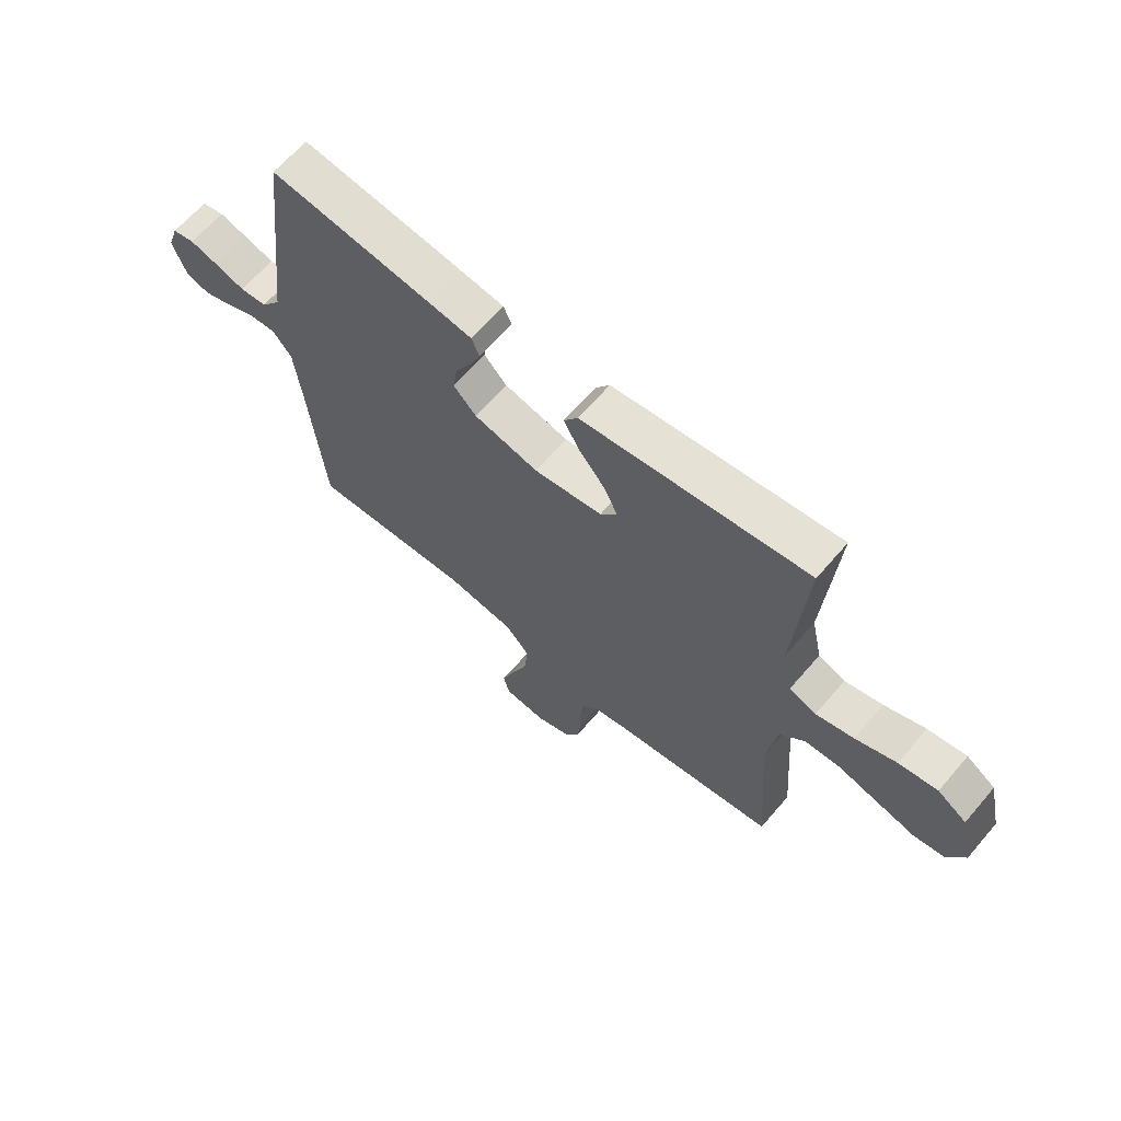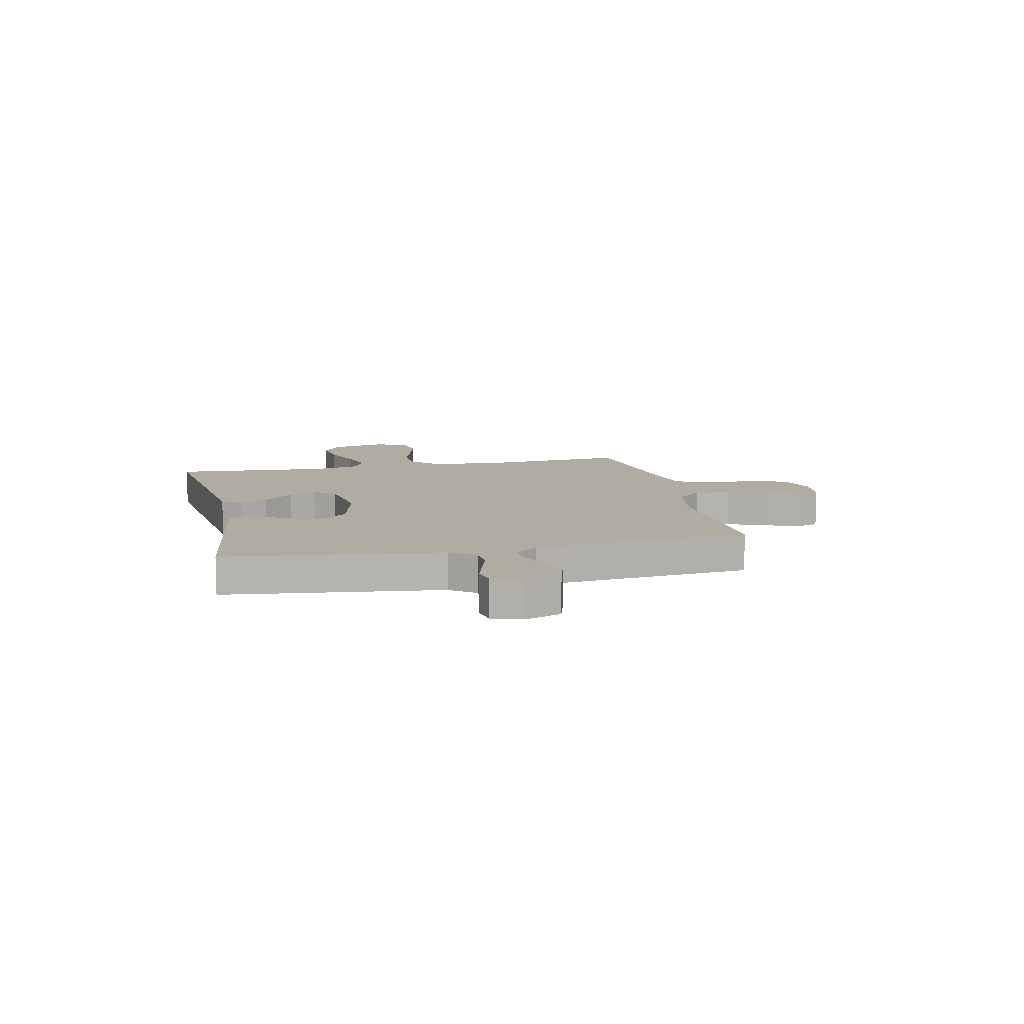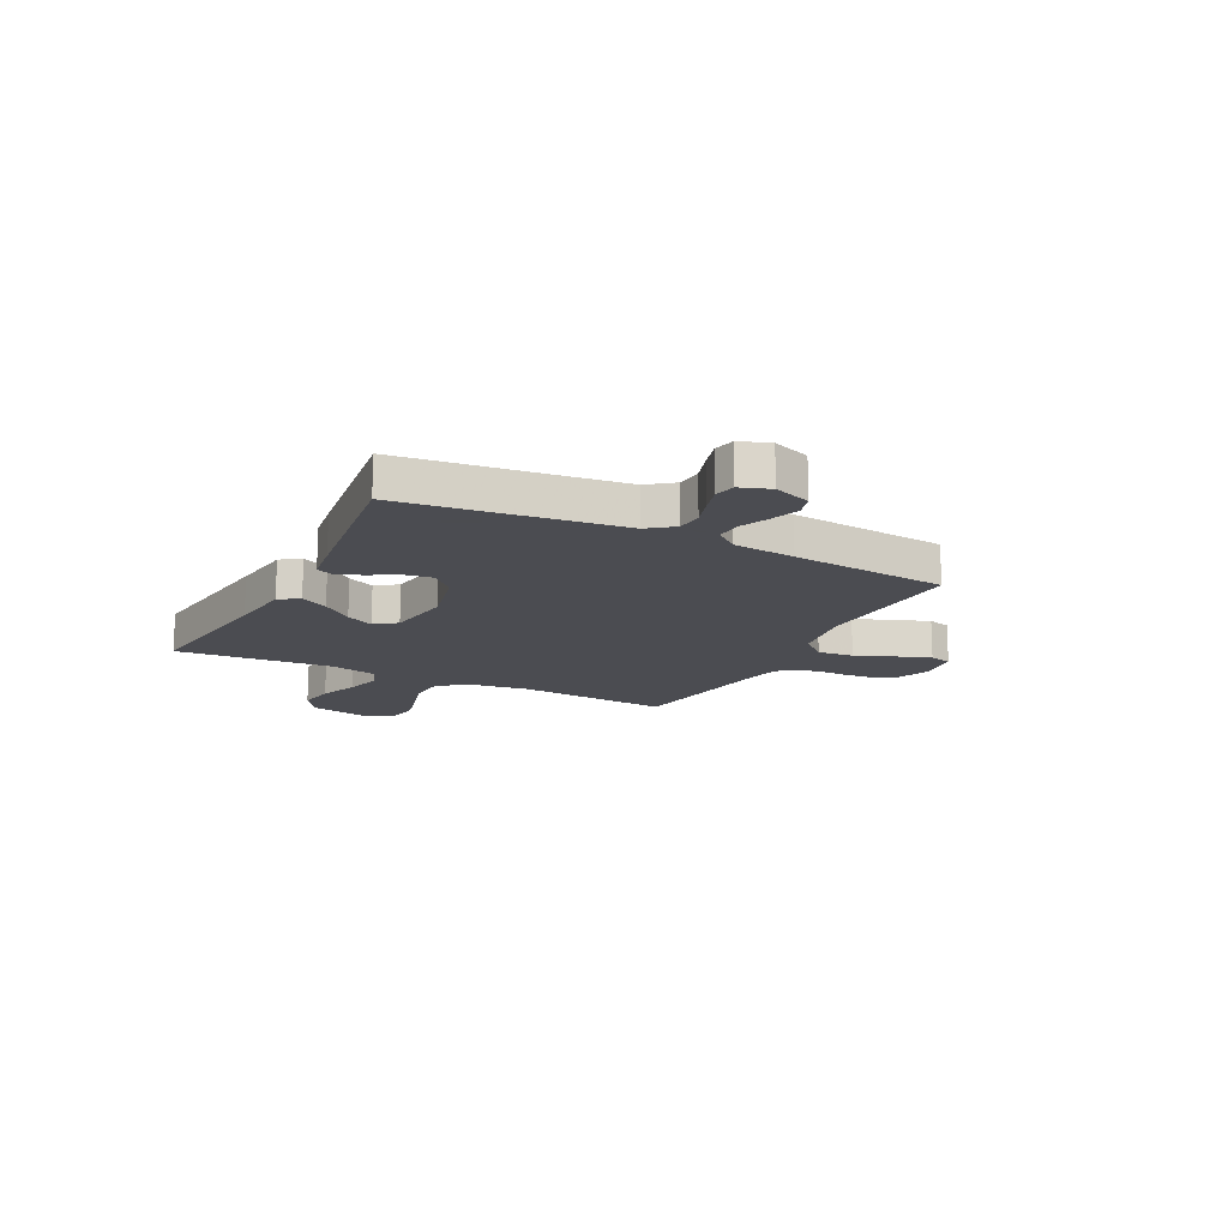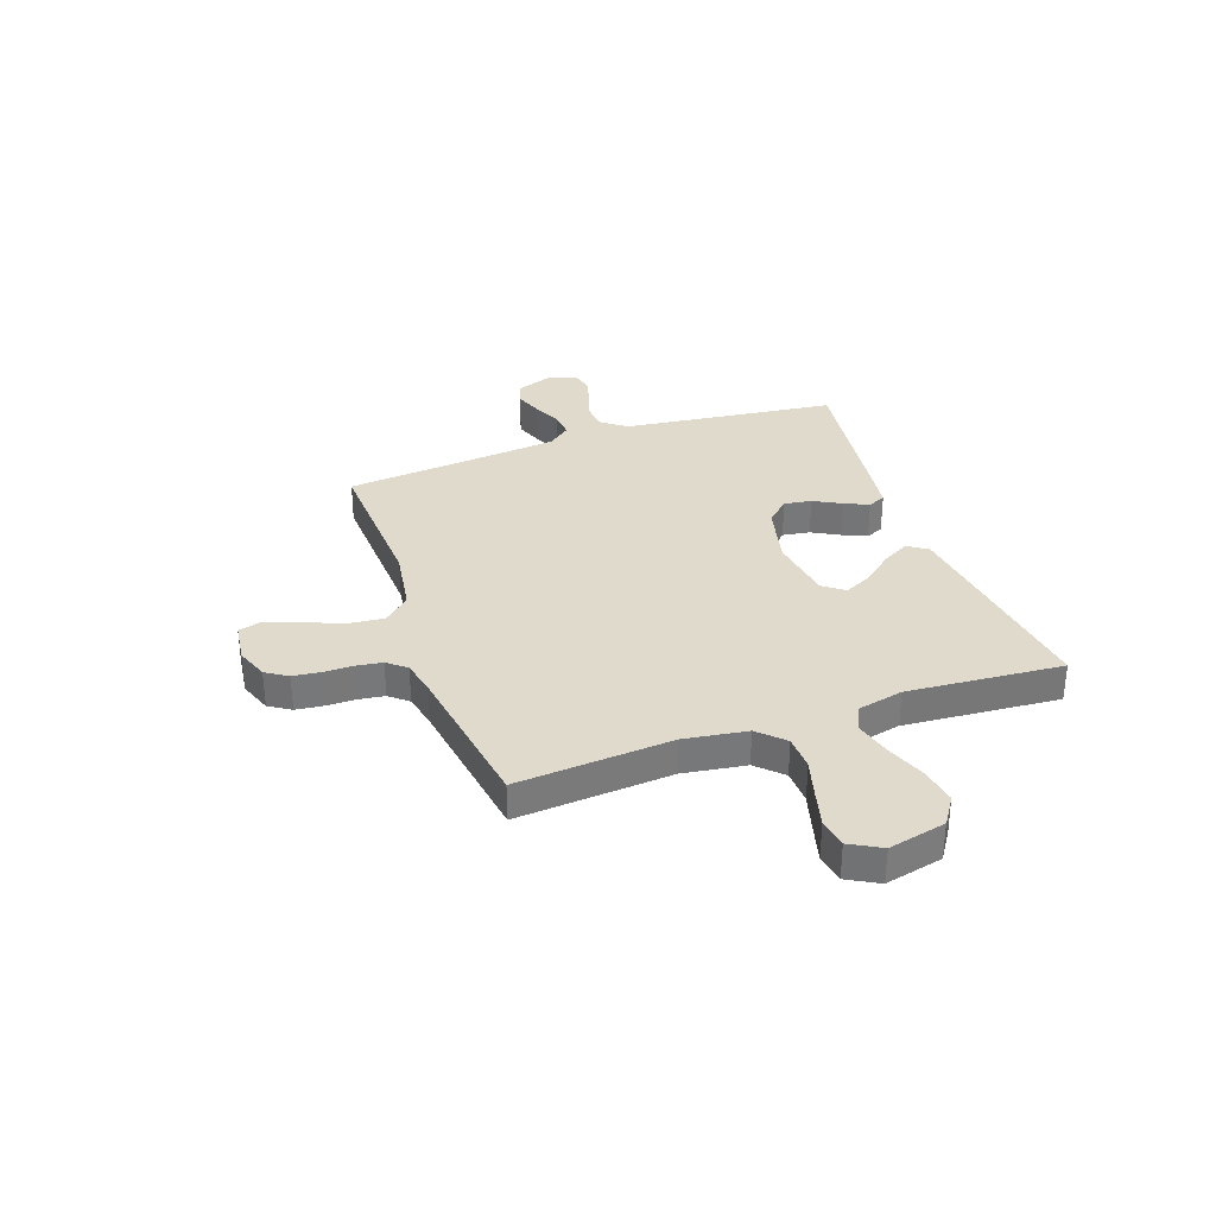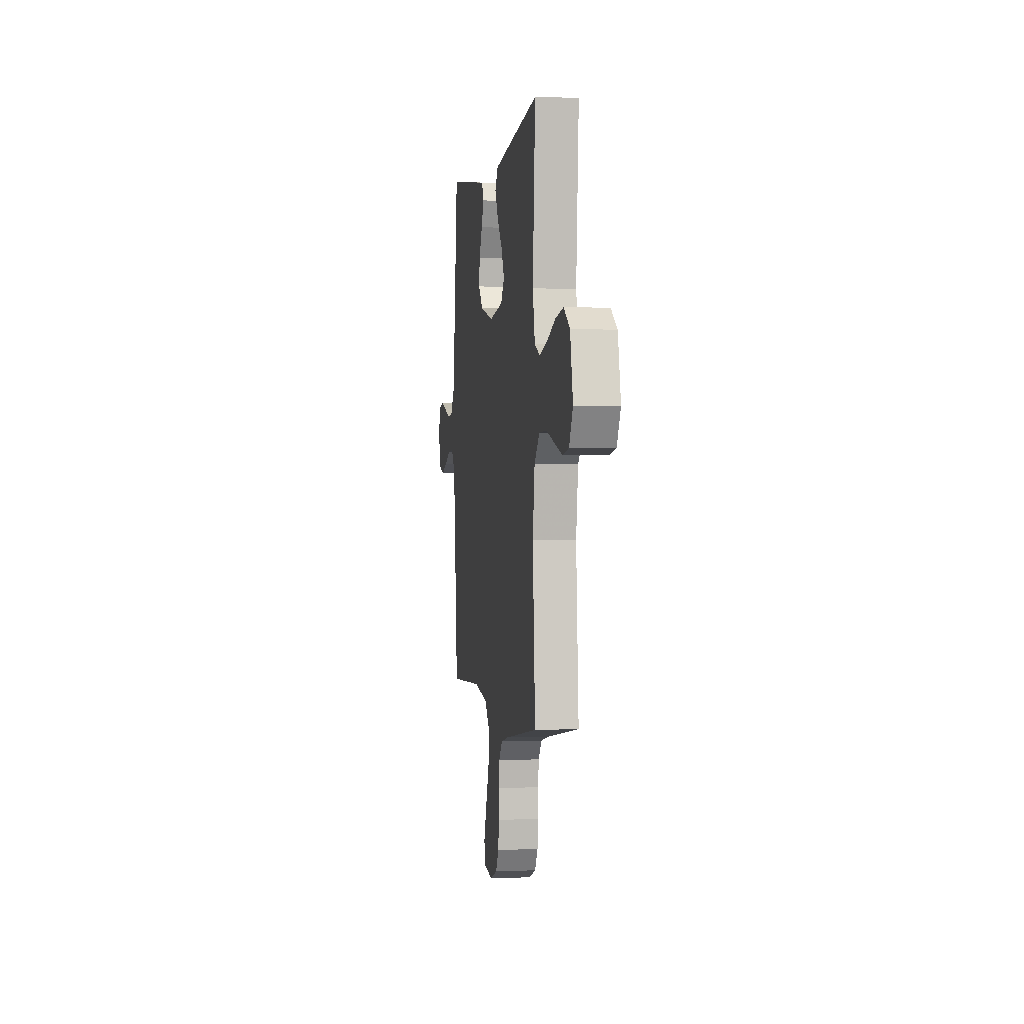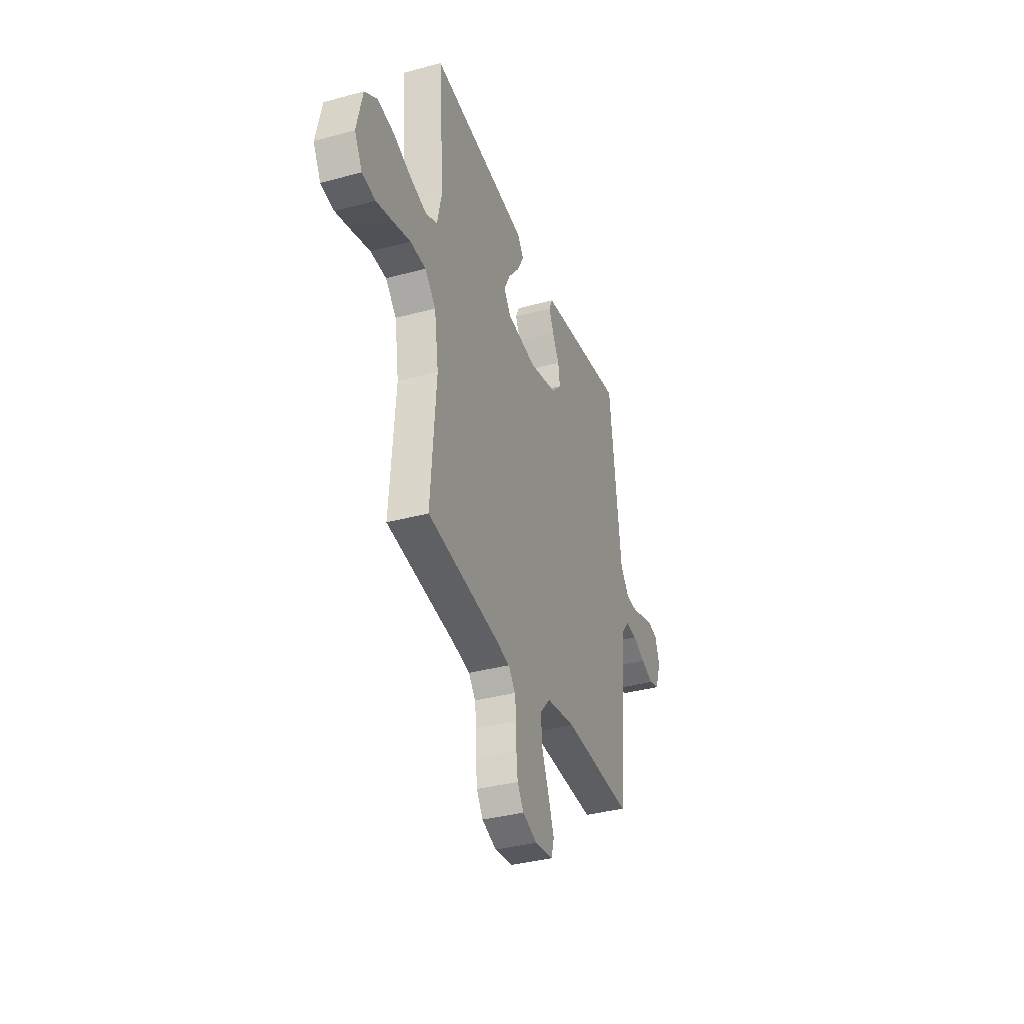
<metadata>
{"format":"obj","ext":"obj","renderer":"f3d","projection":"perspective","resolution":1024,"background":"white","views":[{"elev":64.6,"azim":-139.4,"up":"+Z"},{"elev":10.2,"azim":77.6,"up":"+Y"},{"elev":-15.3,"azim":63.0,"up":"+Y"},{"elev":33.0,"azim":-109.5,"up":"+Y"},{"elev":0.5,"azim":-98.5,"up":"+Z"},{"elev":-36.0,"azim":-70.4,"up":"+Z"}]}
</metadata>
<code>
v 0.5 0.07 -0.5
v 0.2 0.07 -0.486
v 0.074 0.07 -0.506
v 0.029 0.07 -0.556
v 0.036 0.07 -0.625
v 0.066 0.07 -0.699
v 0.09 0.07 -0.765
v 0.078 0.07 -0.809
v 0 0.07 -0.819
v -0.063 0.07 -0.796
v -0.09 0.07 -0.754
v -0.096 0.07 -0.7
v -0.096 0.07 -0.644
v -0.103 0.07 -0.594
v -0.133 0.07 -0.558
v -0.2 0.07 -0.544
v -0.5 0.07 -0.5
v -0.477 0.07 -0.2
v -0.495 0.07 -0.079
v -0.542 0.07 -0.031
v -0.609 0.07 -0.029
v -0.683 0.07 -0.05
v -0.754 0.07 -0.069
v -0.811 0.07 -0.06
v -0.844 0.07 0
v -0.819 0.07 0.111
v -0.765 0.07 0.147
v -0.693 0.07 0.136
v -0.617 0.07 0.107
v -0.547 0.07 0.089
v -0.497 0.07 0.11
v -0.477 0.07 0.2
v -0.5 0.07 0.5
v -0.2 0.07 0.463
v -0.081 0.07 0.448
v -0.055 0.07 0.41
v -0.084 0.07 0.357
v -0.132 0.07 0.299
v -0.158 0.07 0.246
v -0.127 0.07 0.205
v 0 0.07 0.187
v 0.12 0.07 0.216
v 0.162 0.07 0.26
v 0.154 0.07 0.313
v 0.125 0.07 0.366
v 0.104 0.07 0.413
v 0.119 0.07 0.447
v 0.2 0.07 0.459
v 0.5 0.07 0.5
v 0.536 0.07 0.2
v 0.55 0.07 0.085
v 0.587 0.07 0.037
v 0.637 0.07 0.033
v 0.693 0.07 0.051
v 0.745 0.07 0.066
v 0.786 0.07 0.057
v 0.806 0.07 0
v 0.78 0.07 -0.071
v 0.736 0.07 -0.084
v 0.682 0.07 -0.065
v 0.627 0.07 -0.041
v 0.577 0.07 -0.037
v 0.542 0.07 -0.081
v 0.529 0.07 -0.2
v 0.5 0 -0.5
v 0.2 0 -0.486
v 0.074 0 -0.506
v 0.029 0 -0.556
v 0.036 0 -0.625
v 0.066 0 -0.699
v 0.09 0 -0.765
v 0.078 0 -0.809
v 0 0 -0.819
v -0.063 0 -0.796
v -0.09 0 -0.754
v -0.096 0 -0.7
v -0.096 0 -0.644
v -0.103 0 -0.594
v -0.133 0 -0.558
v -0.2 0 -0.544
v -0.5 0 -0.5
v -0.477 0 -0.2
v -0.495 0 -0.079
v -0.542 0 -0.031
v -0.609 0 -0.029
v -0.683 0 -0.05
v -0.754 0 -0.069
v -0.811 0 -0.06
v -0.844 0 0
v -0.819 0 0.111
v -0.765 0 0.147
v -0.693 0 0.136
v -0.617 0 0.107
v -0.547 0 0.089
v -0.497 0 0.11
v -0.477 0 0.2
v -0.5 0 0.5
v -0.2 0 0.463
v -0.081 0 0.448
v -0.055 0 0.41
v -0.084 0 0.357
v -0.132 0 0.299
v -0.158 0 0.246
v -0.127 0 0.205
v 0 0 0.187
v 0.12 0 0.216
v 0.162 0 0.26
v 0.154 0 0.313
v 0.125 0 0.366
v 0.104 0 0.413
v 0.119 0 0.447
v 0.2 0 0.459
v 0.5 0 0.5
v 0.536 0 0.2
v 0.55 0 0.085
v 0.587 0 0.037
v 0.637 0 0.033
v 0.693 0 0.051
v 0.745 0 0.066
v 0.786 0 0.057
v 0.806 0 0
v 0.78 0 -0.071
v 0.736 0 -0.084
v 0.682 0 -0.065
v 0.627 0 -0.041
v 0.577 0 -0.037
v 0.542 0 -0.081
v 0.529 0 -0.2
f 59 60 61
f 58 59 61
f 57 58 61
f 56 57 61
f 55 56 61
f 54 55 61
f 53 54 61
f 52 53 61 62
f 51 52 62 63
f 48 49 50
f 47 48 50
f 46 47 50
f 45 46 50
f 44 45 50
f 51 63 64
f 50 51 64
f 44 50 64
f 43 44 64
f 36 37 38
f 35 36 38
f 34 35 38
f 33 34 38
f 32 33 38
f 31 32 38 39
f 30 31 39 40
f 27 28 29
f 26 27 29
f 25 26 29
f 24 25 29
f 23 24 29
f 22 23 29
f 21 22 29
f 20 21 29 30
f 30 40 41
f 20 30 41
f 19 20 41
f 16 17 18
f 19 41 42
f 18 19 42
f 16 18 42
f 15 16 42
f 11 12 13
f 10 11 13
f 9 10 13
f 8 9 13
f 7 8 13
f 6 7 13
f 5 6 13
f 4 5 13 14
f 64 1 2
f 43 64 2
f 42 43 2
f 14 15 42
f 4 14 42
f 3 4 42
f 2 3 42
f 125 124 123
f 125 123 122
f 125 122 121
f 125 121 120
f 125 120 119
f 125 119 118
f 125 118 117
f 126 125 117 116
f 127 126 116 115
f 114 113 112
f 114 112 111
f 114 111 110
f 114 110 109
f 114 109 108
f 128 127 115
f 128 115 114
f 128 114 108
f 128 108 107
f 102 101 100
f 102 100 99
f 102 99 98
f 102 98 97
f 102 97 96
f 103 102 96 95
f 104 103 95 94
f 93 92 91
f 93 91 90
f 93 90 89
f 93 89 88
f 93 88 87
f 93 87 86
f 93 86 85
f 94 93 85 84
f 105 104 94
f 105 94 84
f 105 84 83
f 82 81 80
f 106 105 83
f 106 83 82
f 106 82 80
f 106 80 79
f 77 76 75
f 77 75 74
f 77 74 73
f 77 73 72
f 77 72 71
f 77 71 70
f 77 70 69
f 78 77 69 68
f 66 65 128
f 66 128 107
f 66 107 106
f 106 79 78
f 106 78 68
f 106 68 67
f 106 67 66
f 1 65 66 2
f 2 66 67 3
f 3 67 68 4
f 4 68 69 5
f 5 69 70 6
f 6 70 71 7
f 7 71 72 8
f 8 72 73 9
f 9 73 74 10
f 10 74 75 11
f 11 75 76 12
f 12 76 77 13
f 13 77 78 14
f 14 78 79 15
f 15 79 80 16
f 16 80 81 17
f 17 81 82 18
f 18 82 83 19
f 19 83 84 20
f 20 84 85 21
f 21 85 86 22
f 22 86 87 23
f 23 87 88 24
f 24 88 89 25
f 25 89 90 26
f 26 90 91 27
f 27 91 92 28
f 28 92 93 29
f 29 93 94 30
f 30 94 95 31
f 31 95 96 32
f 32 96 97 33
f 33 97 98 34
f 34 98 99 35
f 35 99 100 36
f 36 100 101 37
f 37 101 102 38
f 38 102 103 39
f 39 103 104 40
f 40 104 105 41
f 41 105 106 42
f 42 106 107 43
f 43 107 108 44
f 44 108 109 45
f 45 109 110 46
f 46 110 111 47
f 47 111 112 48
f 48 112 113 49
f 49 113 114 50
f 50 114 115 51
f 51 115 116 52
f 52 116 117 53
f 53 117 118 54
f 54 118 119 55
f 55 119 120 56
f 56 120 121 57
f 57 121 122 58
f 58 122 123 59
f 59 123 124 60
f 60 124 125 61
f 61 125 126 62
f 62 126 127 63
f 63 127 128 64
f 64 128 65 1

</code>
